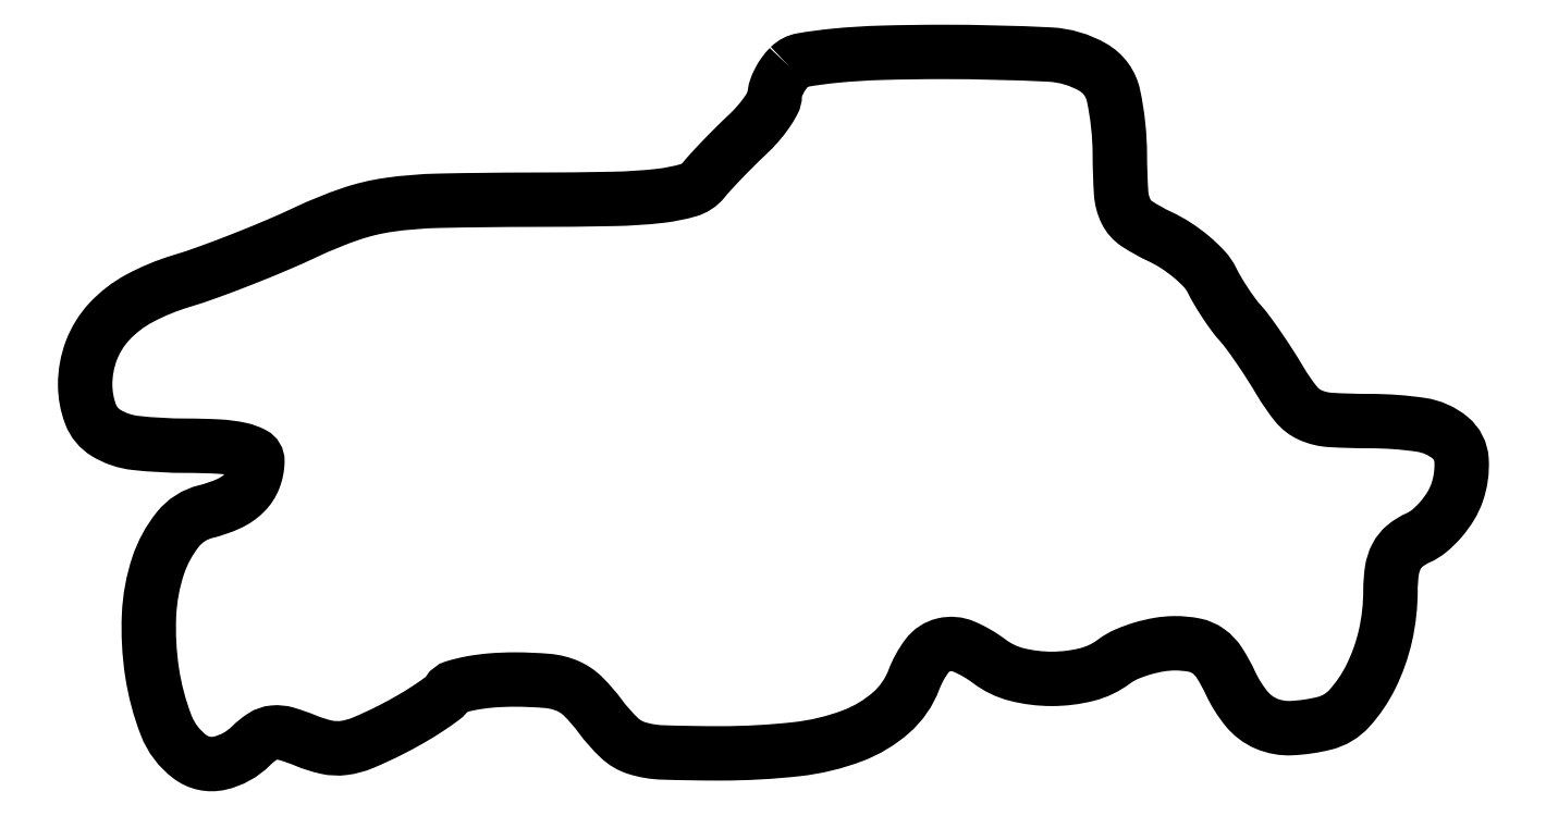
<metadata>
{"format":"dxf","ext":"dxf","renderer":"ezdxf+matplotlib","layout":"modelspace","background":"white","min_lineweight":24,"dpi":150}
</metadata>
<code>
0
SECTION
2
ENTITIES
0
POLYLINE
8
0
66
1
70
1
0
VERTEX
8
0
10
57.2
20
56.8
42
0.04118
0
VERTEX
8
0
10
56.74
20
56.26
42
0.03586
0
VERTEX
8
0
10
56.35
20
55.62
42
0.03753
0
VERTEX
8
0
10
56.09
20
55
42
0.08203
0
VERTEX
8
0
10
56
20
54.48
42
-0.1239
0
VERTEX
8
0
10
55.86
20
53.91
42
-0.02881
0
VERTEX
8
0
10
55.34
20
53.07
42
-0.028
0
VERTEX
8
0
10
54.61
20
52.14
42
-0.02424
0
VERTEX
8
0
10
53.75
20
51.25
42
0.007211
0
VERTEX
8
0
10
52.79
20
50.33
42
0.005634
0
VERTEX
8
0
10
51.78
20
49.3
42
0.005699
0
VERTEX
8
0
10
50.86
20
48.32
42
0.01382
0
VERTEX
8
0
10
50.21
20
47.57
42
-0.1518
0
VERTEX
8
0
10
48.98
20
46.76
42
-0.04208
0
VERTEX
8
0
10
46.69
20
46.3
42
-0.02327
0
VERTEX
8
0
10
42.94
20
46.06
42
-0.00462
0
VERTEX
8
0
10
36.21
20
45.99
42
0.005371
0
VERTEX
8
0
10
28.67
20
45.9
42
0.02991
0
VERTEX
8
0
10
24.64
20
45.57
42
0.04716
0
VERTEX
8
0
10
21.54
20
44.83
42
0.02748
0
VERTEX
8
0
10
18
20
43.39
42
-0.009702
0
VERTEX
8
0
10
15.55
20
42.29
42
-0.006649
0
VERTEX
8
0
10
12.73
20
41.14
42
-0.006705
0
VERTEX
8
0
10
9.985
20
40.1
42
-0.01349
0
VERTEX
8
0
10
7.787
20
39.37
42
0.04943
0
VERTEX
8
0
10
4.396
20
37.97
42
0.08301
0
VERTEX
8
0
10
1.961
20
36.09
42
0.09657
0
VERTEX
8
0
10
0.5077
20
33.75
42
0.09095
0
VERTEX
8
0
10
0
20
30.98
42
0.09045
0
VERTEX
8
0
10
0.4419
20
28.55
42
0.1676
0
VERTEX
8
0
10
1.704
20
27.03
42
0.1094
0
VERTEX
8
0
10
4.083
20
26.23
42
0.02744
0
VERTEX
8
0
10
8.2
20
26
42
-0.01304
0
VERTEX
8
0
10
10.83
20
25.93
42
-0.04019
0
VERTEX
8
0
10
12.59
20
25.7
42
-0.068
0
VERTEX
8
0
10
13.65
20
25.31
42
-0.2818
0
VERTEX
8
0
10
13.98
20
24.75
42
-0.09084
0
VERTEX
8
0
10
13.7
20
23.32
42
-0.1059
0
VERTEX
8
0
10
12.94
20
22.17
42
-0.08808
0
VERTEX
8
0
10
11.64
20
21.28
42
-0.04578
0
VERTEX
8
0
10
9.787
20
20.64
42
0.1652
0
VERTEX
8
0
10
7.534
20
19.21
42
0.08857
0
VERTEX
8
0
10
5.936
20
16.28
42
0.06968
0
VERTEX
8
0
10
5.188
20
12.25
42
0.04832
0
VERTEX
8
0
10
5.431
20
7.611
42
0.05503
0
VERTEX
8
0
10
6.579
20
3.276
42
0.141
0
VERTEX
8
0
10
8.522
20
0.7131
42
0.22
0
VERTEX
8
0
10
10.93
20
0.2039
42
0.1412
0
VERTEX
8
0
10
13.46
20
1.607
42
-0.05323
0
VERTEX
8
0
10
14.43
20
2.383
42
-0.1201
0
VERTEX
8
0
10
15.31
20
2.688
42
-0.09585
0
VERTEX
8
0
10
16.35
20
2.587
42
-0.0263
0
VERTEX
8
0
10
17.93
20
2.031
42
0.04387
0
VERTEX
8
0
10
19.6
20
1.502
42
0.08624
0
VERTEX
8
0
10
21
20
1.439
42
0.06752
0
VERTEX
8
0
10
22.54
20
1.853
42
0.01883
0
VERTEX
8
0
10
24.82
20
2.91
42
0.01251
0
VERTEX
8
0
10
26.42
20
3.773
42
0.01522
0
VERTEX
8
0
10
27.86
20
4.664
42
0.01381
0
VERTEX
8
0
10
29.02
20
5.476
42
0.09513
0
VERTEX
8
0
10
29.49
20
5.986
42
-0.1838
0
VERTEX
8
0
10
30.01
20
6.381
42
-0.02595
0
VERTEX
8
0
10
31.33
20
6.702
42
-0.02675
0
VERTEX
8
0
10
33
20
6.926
42
-0.01985
0
VERTEX
8
0
10
34.87
20
7
42
-0.02146
0
VERTEX
8
0
10
37.55
20
6.885
42
-0.08031
0
VERTEX
8
0
10
39.18
20
6.476
42
-0.09503
0
VERTEX
8
0
10
40.45
20
5.613
42
-0.03721
0
VERTEX
8
0
10
41.84
20
4
42
0.04361
0
VERTEX
8
0
10
43.38
20
2.258
42
0.1156
0
VERTEX
8
0
10
44.81
20
1.424
42
0.06689
0
VERTEX
8
0
10
46.89
20
1.075
42
0.008045
0
VERTEX
8
0
10
51.56
20
1
42
0.02751
0
VERTEX
8
0
10
57.79
20
1.343
42
0.0634
0
VERTEX
8
0
10
62.34
20
2.44
42
0.08947
0
VERTEX
8
0
10
65.45
20
4.312
42
0.123
0
VERTEX
8
0
10
67.3
20
6.983
42
-0.0708
0
VERTEX
8
0
10
68.37
20
8.929
42
-0.1742
0
VERTEX
8
0
10
69.71
20
9.813
42
-0.1627
0
VERTEX
8
0
10
71.38
20
9.671
42
-0.06003
0
VERTEX
8
0
10
73.44
20
8.468
42
0.1002
0
VERTEX
8
0
10
75.64
20
7.411
42
0.06208
0
VERTEX
8
0
10
78.5
20
7.055
42
0.06208
0
VERTEX
8
0
10
81.36
20
7.411
42
0.1002
0
VERTEX
8
0
10
83.56
20
8.468
42
-0.0582
0
VERTEX
8
0
10
84.52
20
9.032
42
-0.03108
0
VERTEX
8
0
10
85.81
20
9.508
42
-0.03048
0
VERTEX
8
0
10
87.21
20
9.835
42
-0.04139
0
VERTEX
8
0
10
88.5
20
9.947
42
-0.04944
0
VERTEX
8
0
10
90.08
20
9.795
42
-0.1071
0
VERTEX
8
0
10
91.2
20
9.313
42
-0.09529
0
VERTEX
8
0
10
92.1
20
8.369
42
-0.03377
0
VERTEX
8
0
10
93
20
6.728
42
0.06243
0
VERTEX
8
0
10
94.32
20
4.615
42
0.1208
0
VERTEX
8
0
10
95.91
20
3.422
42
0.1129
0
VERTEX
8
0
10
97.94
20
3.051
42
0.05041
0
VERTEX
8
0
10
100.6
20
3.447
42
0.1486
0
VERTEX
8
0
10
102.7
20
4.658
42
0.06856
0
VERTEX
8
0
10
104.4
20
7.211
42
0.06001
0
VERTEX
8
0
10
105.6
20
10.58
42
0.05535
0
VERTEX
8
0
10
106
20
14.23
42
-0.03642
0
VERTEX
8
0
10
106.1
20
15.85
42
-0.08409
0
VERTEX
8
0
10
106.5
20
17.02
42
-0.1002
0
VERTEX
8
0
10
107.2
20
17.86
42
-0.06865
0
VERTEX
8
0
10
108.2
20
18.51
42
0.06987
0
VERTEX
8
0
10
109.2
20
19.09
42
0.04109
0
VERTEX
8
0
10
110.1
20
20
42
0.04025
0
VERTEX
8
0
10
110.9
20
21.09
42
0.05404
0
VERTEX
8
0
10
111.4
20
22.19
42
0.09924
0
VERTEX
8
0
10
111.8
20
24.83
42
0.208
0
VERTEX
8
0
10
110.8
20
26.65
42
0.1365
0
VERTEX
8
0
10
108.5
20
27.7
42
0.03672
0
VERTEX
8
0
10
104.4
20
28
42
-0.01472
0
VERTEX
8
0
10
101.1
20
28.1
42
-0.09001
0
VERTEX
8
0
10
99.49
20
28.49
42
-0.1201
0
VERTEX
8
0
10
98.34
20
29.38
42
-0.03495
0
VERTEX
8
0
10
97.04
20
31.25
42
0.008789
0
VERTEX
8
0
10
96.21
20
32.6
42
0.007856
0
VERTEX
8
0
10
95.3
20
33.98
42
0.007905
0
VERTEX
8
0
10
94.44
20
35.18
42
0.02419
0
VERTEX
8
0
10
93.81
20
35.96
42
-0.02382
0
VERTEX
8
0
10
93.24
20
36.67
42
-0.01262
0
VERTEX
8
0
10
92.59
20
37.6
42
-0.01253
0
VERTEX
8
0
10
91.98
20
38.58
42
-0.01895
0
VERTEX
8
0
10
91.5
20
39.46
42
0.07277
0
VERTEX
8
0
10
90.88
20
40.35
42
0.03137
0
VERTEX
8
0
10
89.84
20
41.34
42
0.03021
0
VERTEX
8
0
10
88.57
20
42.28
42
0.03508
0
VERTEX
8
0
10
87.27
20
43
42
-0.03686
0
VERTEX
8
0
10
85.4
20
44.04
42
-0.1347
0
VERTEX
8
0
10
84.52
20
45.05
42
-0.0978
0
VERTEX
8
0
10
84.13
20
46.55
42
-0.01455
0
VERTEX
8
0
10
84.02
20
49.68
42
0.05153
0
VERTEX
8
0
10
83.51
20
54.45
42
0.2122
0
VERTEX
8
0
10
81.84
20
56.75
42
0.1193
0
VERTEX
8
0
10
78.33
20
57.79
42
0.01227
0
VERTEX
8
0
10
69.63
20
58
42
0.007167
0
VERTEX
8
0
10
64.65
20
57.93
42
0.0169
0
VERTEX
8
0
10
60.94
20
57.7
42
0.01763
0
VERTEX
8
0
10
58.25
20
57.34
42
0.1559
0
SEQEND
0
ENDSEC
0
EOF

</code>
